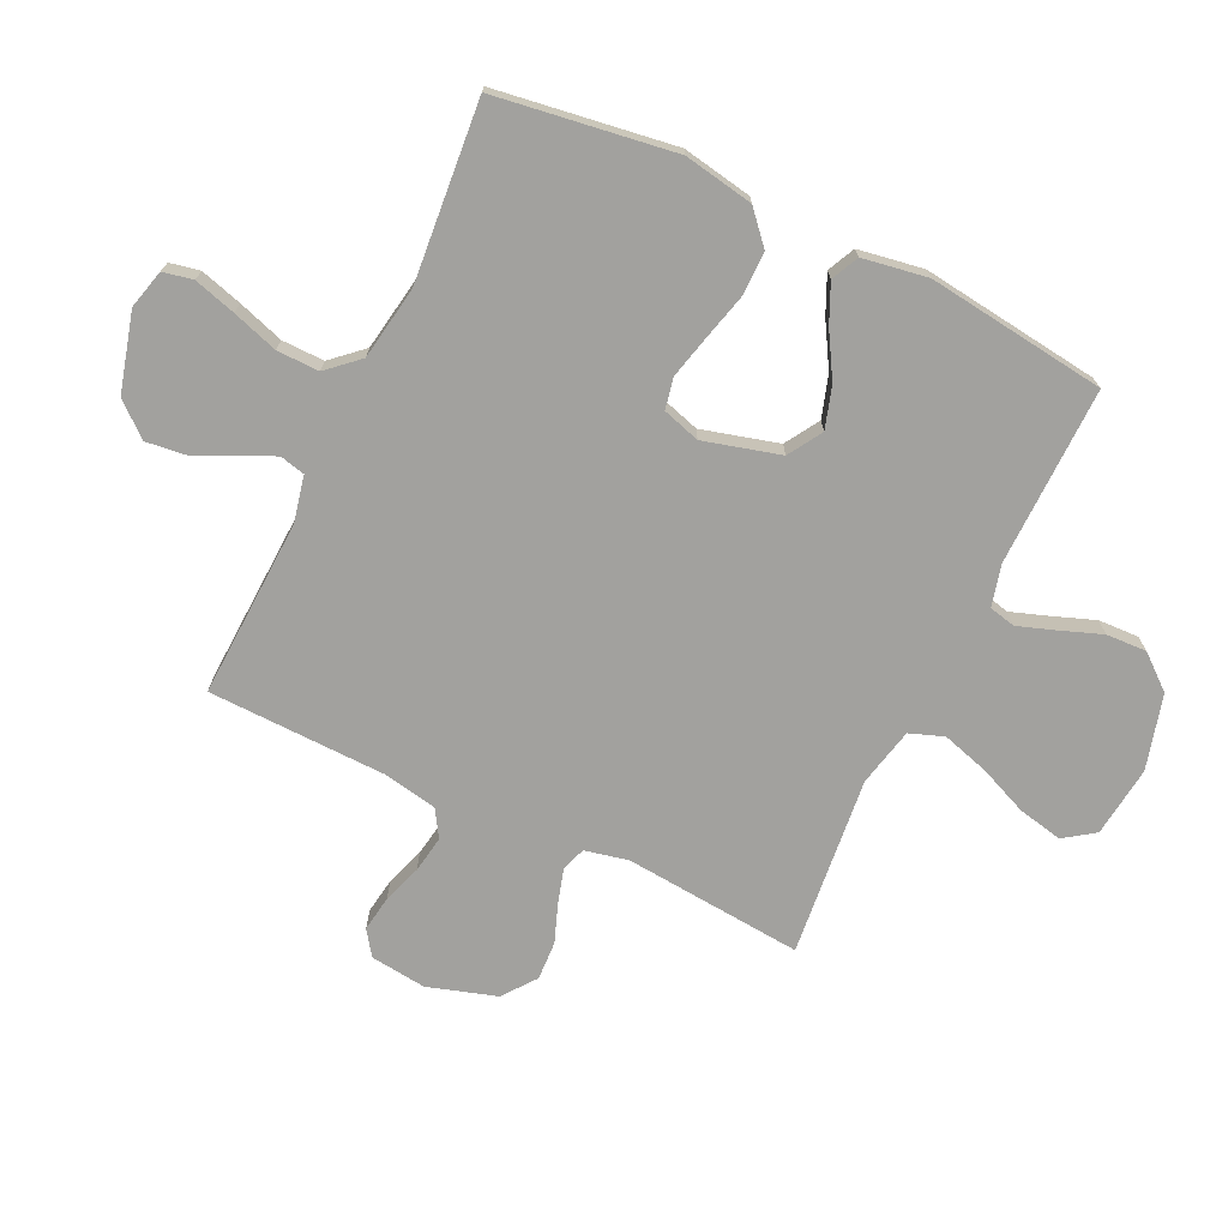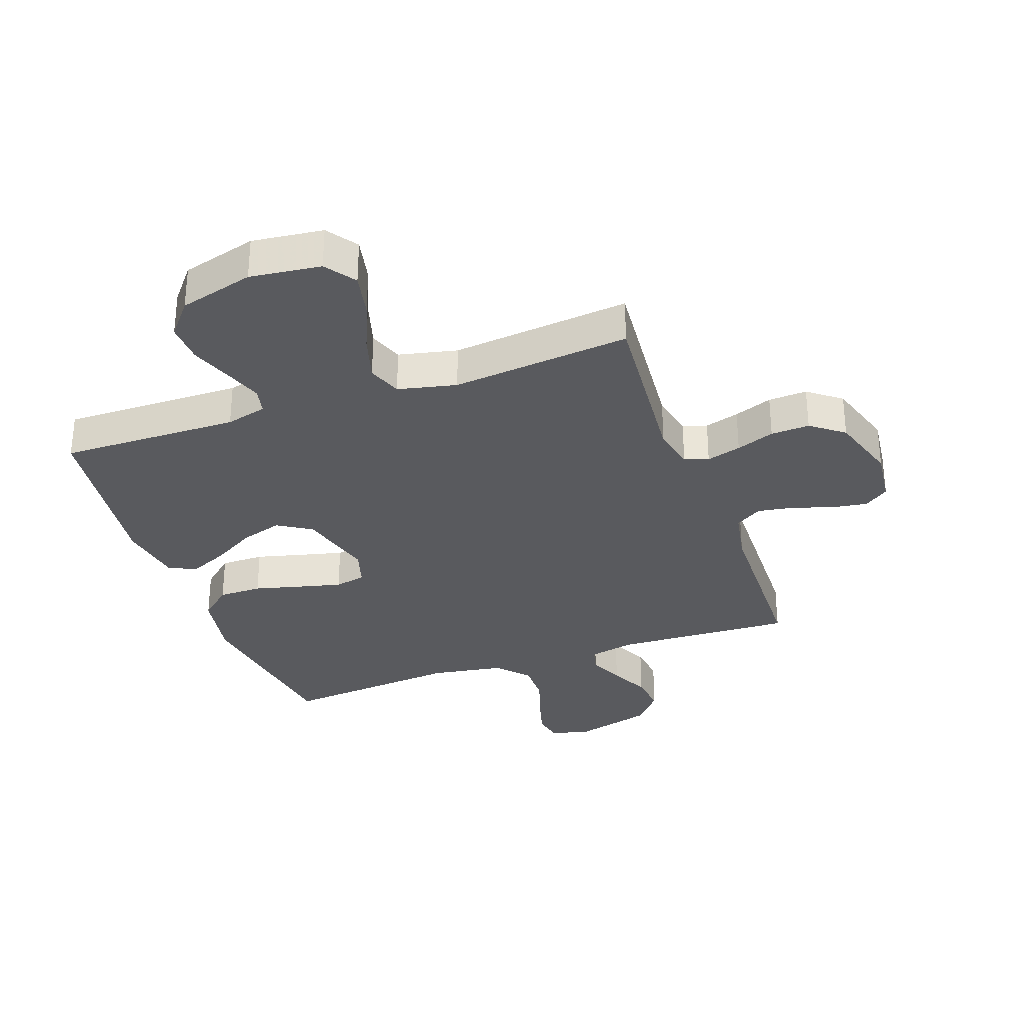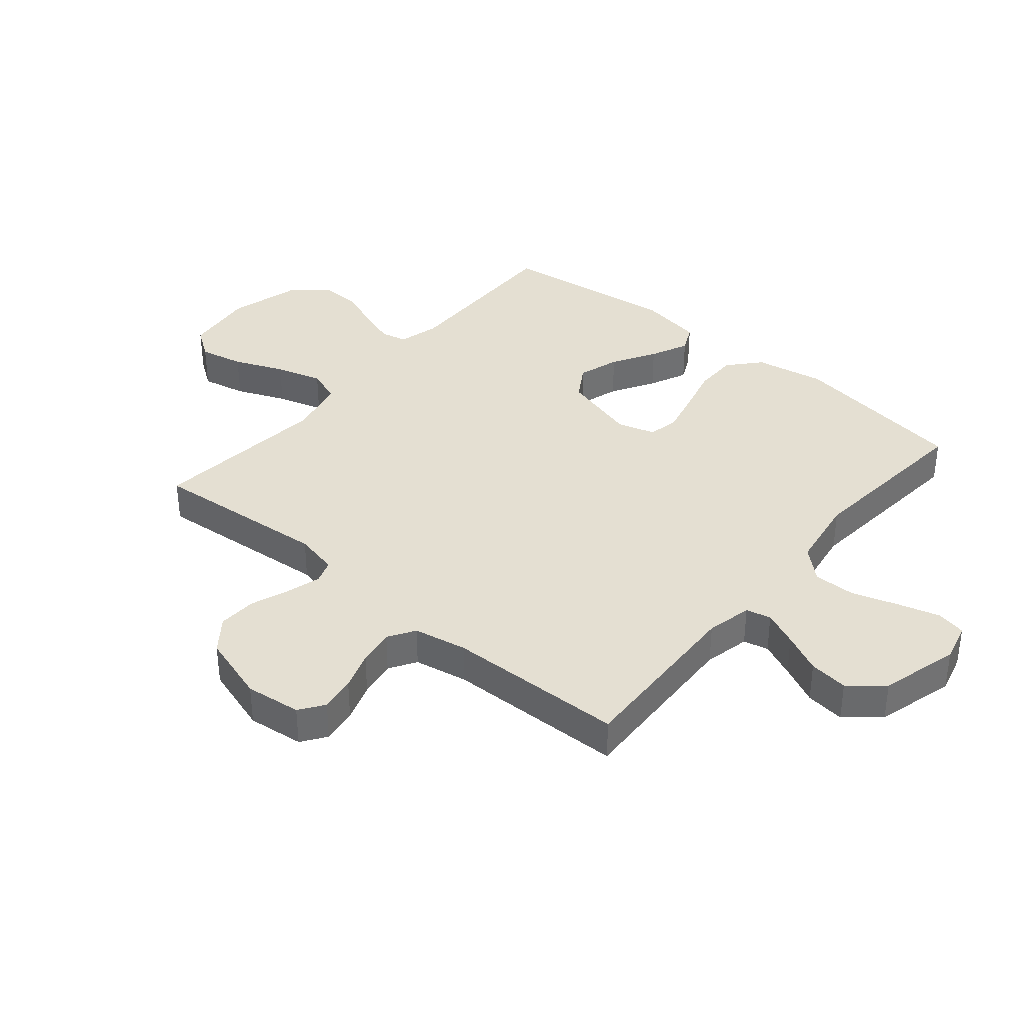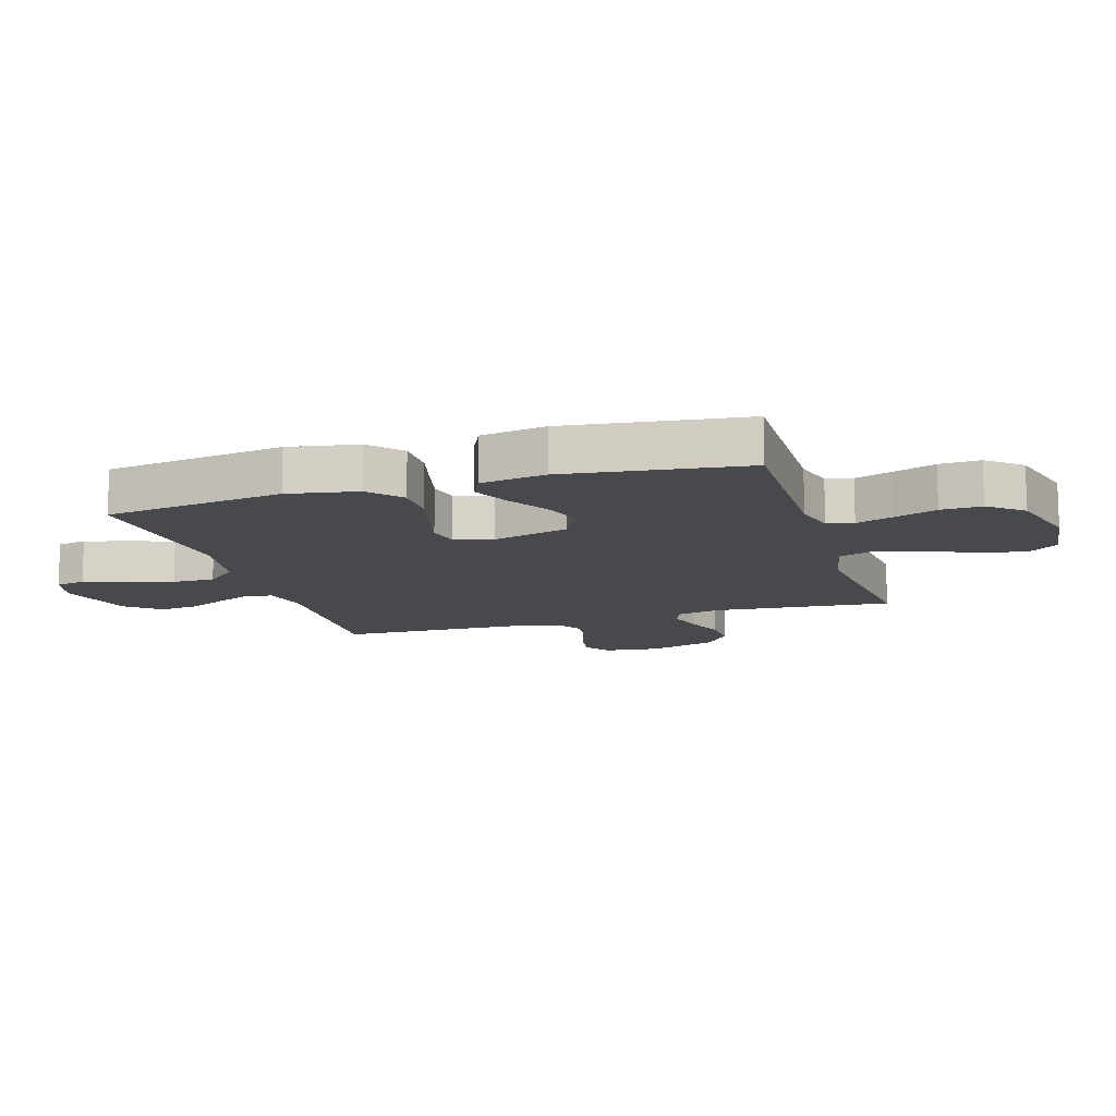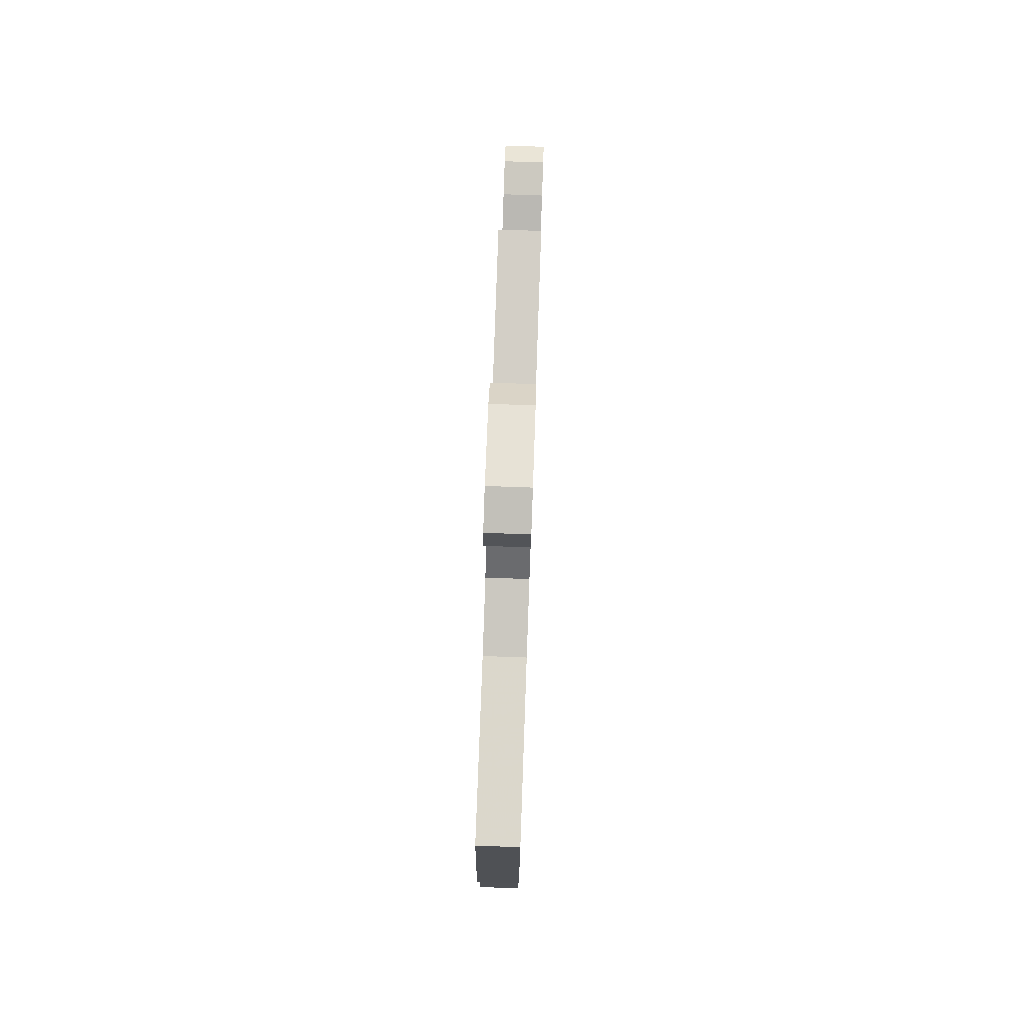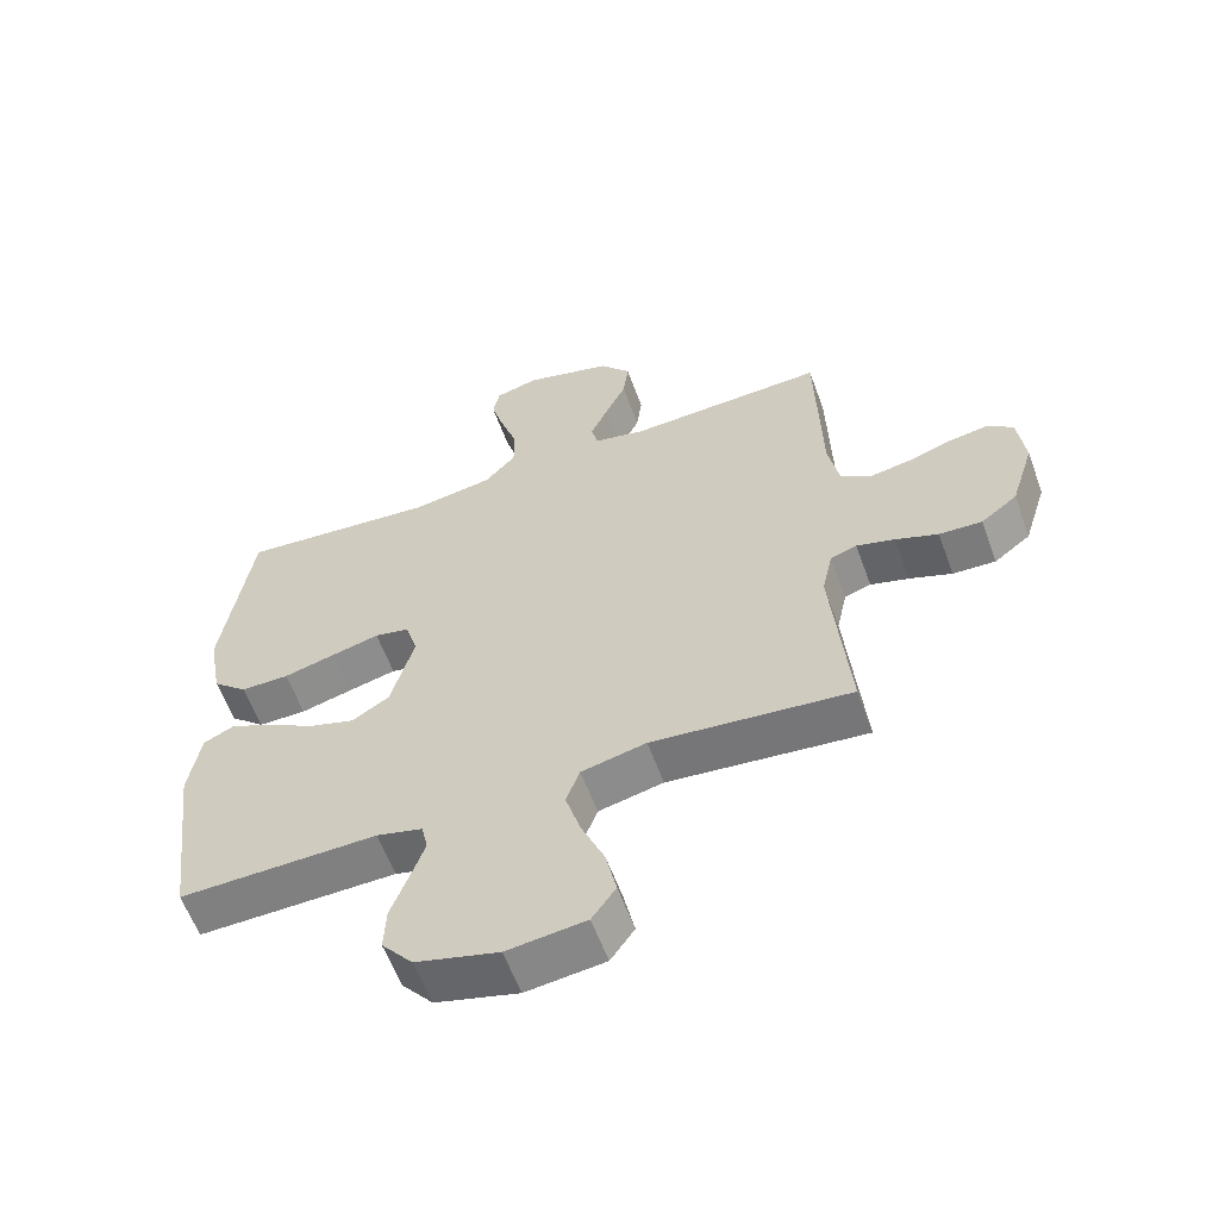
<metadata>
{"format":"obj","ext":"obj","renderer":"f3d","projection":"perspective","resolution":1024,"background":"white","views":[{"elev":-72.1,"azim":64.5,"up":"+Y"},{"elev":-31.6,"azim":-160.4,"up":"+Y"},{"elev":37.1,"azim":-50.0,"up":"+Y"},{"elev":-12.5,"azim":107.0,"up":"+Y"},{"elev":78.6,"azim":92.0,"up":"+Z"},{"elev":-59.7,"azim":-160.0,"up":"+Z"}]}
</metadata>
<code>
v 0.5 0.07 0.5
v 0.544 0.07 0.2
v 0.523 0.07 0.083
v 0.47 0.07 0.036
v 0.397 0.07 0.036
v 0.319 0.07 0.056
v 0.246 0.07 0.074
v 0.194 0.07 0.063
v 0.175 0.07 0
v 0.21 0.07 -0.128
v 0.267 0.07 -0.163
v 0.337 0.07 -0.141
v 0.41 0.07 -0.098
v 0.474 0.07 -0.069
v 0.52 0.07 -0.091
v 0.538 0.07 -0.2
v 0.5 0.07 -0.5
v 0.2 0.07 -0.495
v 0.131 0.07 -0.513
v 0.121 0.07 -0.557
v 0.143 0.07 -0.62
v 0.169 0.07 -0.69
v 0.172 0.07 -0.758
v 0.125 0.07 -0.815
v 0 0.07 -0.849
v -0.119 0.07 -0.835
v -0.155 0.07 -0.784
v -0.139 0.07 -0.709
v -0.104 0.07 -0.626
v -0.081 0.07 -0.548
v -0.102 0.07 -0.491
v -0.2 0.07 -0.469
v -0.5 0.07 -0.5
v -0.474 0.07 -0.2
v -0.49 0.07 -0.127
v -0.53 0.07 -0.113
v -0.588 0.07 -0.13
v -0.652 0.07 -0.154
v -0.717 0.07 -0.157
v -0.772 0.07 -0.115
v -0.808 0.07 0
v -0.797 0.07 0.094
v -0.756 0.07 0.123
v -0.696 0.07 0.114
v -0.631 0.07 0.092
v -0.569 0.07 0.082
v -0.524 0.07 0.11
v -0.507 0.07 0.2
v -0.5 0.07 0.5
v -0.2 0.07 0.487
v -0.123 0.07 0.504
v -0.113 0.07 0.546
v -0.139 0.07 0.605
v -0.171 0.07 0.672
v -0.179 0.07 0.738
v -0.132 0.07 0.794
v 0 0.07 0.83
v 0.066 0.07 0.813
v 0.076 0.07 0.763
v 0.056 0.07 0.693
v 0.031 0.07 0.616
v 0.03 0.07 0.545
v 0.077 0.07 0.493
v 0.2 0.07 0.473
v 0.5 0 0.5
v 0.544 0 0.2
v 0.523 0 0.083
v 0.47 0 0.036
v 0.397 0 0.036
v 0.319 0 0.056
v 0.246 0 0.074
v 0.194 0 0.063
v 0.175 0 0
v 0.21 0 -0.128
v 0.267 0 -0.163
v 0.337 0 -0.141
v 0.41 0 -0.098
v 0.474 0 -0.069
v 0.52 0 -0.091
v 0.538 0 -0.2
v 0.5 0 -0.5
v 0.2 0 -0.495
v 0.131 0 -0.513
v 0.121 0 -0.557
v 0.143 0 -0.62
v 0.169 0 -0.69
v 0.172 0 -0.758
v 0.125 0 -0.815
v 0 0 -0.849
v -0.119 0 -0.835
v -0.155 0 -0.784
v -0.139 0 -0.709
v -0.104 0 -0.626
v -0.081 0 -0.548
v -0.102 0 -0.491
v -0.2 0 -0.469
v -0.5 0 -0.5
v -0.474 0 -0.2
v -0.49 0 -0.127
v -0.53 0 -0.113
v -0.588 0 -0.13
v -0.652 0 -0.154
v -0.717 0 -0.157
v -0.772 0 -0.115
v -0.808 0 0
v -0.797 0 0.094
v -0.756 0 0.123
v -0.696 0 0.114
v -0.631 0 0.092
v -0.569 0 0.082
v -0.524 0 0.11
v -0.507 0 0.2
v -0.5 0 0.5
v -0.2 0 0.487
v -0.123 0 0.504
v -0.113 0 0.546
v -0.139 0 0.605
v -0.171 0 0.672
v -0.179 0 0.738
v -0.132 0 0.794
v 0 0 0.83
v 0.066 0 0.813
v 0.076 0 0.763
v 0.056 0 0.693
v 0.031 0 0.616
v 0.03 0 0.545
v 0.077 0 0.493
v 0.2 0 0.473
f 58 59 60 61
f 56 57 58 61
f 56 61 62
f 53 54 55 56
f 52 53 56 62
f 51 52 62 63
f 48 49 50
f 47 48 50 51
f 42 43 44 45
f 42 45 46
f 41 42 46
f 40 41 46
f 37 38 39 40
f 36 37 40 46
f 35 36 46 47
f 32 33 34
f 31 32 34 35
f 26 27 28 29
f 26 29 30
f 25 26 30
f 24 25 30
f 21 22 23 24
f 20 21 24 30
f 19 20 30 31
f 15 16 17 18
f 12 13 14 15
f 11 12 15 18
f 10 11 18 19
f 3 4 5 6
f 3 6 7
f 64 1 2 3
f 64 3 7
f 63 64 7 8
f 51 63 8 9
f 31 35 47 51
f 19 31 51
f 9 10 19 51
f 125 124 123 122
f 125 122 121 120
f 126 125 120
f 120 119 118 117
f 126 120 117 116
f 127 126 116 115
f 114 113 112
f 115 114 112 111
f 109 108 107 106
f 110 109 106
f 110 106 105
f 110 105 104
f 104 103 102 101
f 110 104 101 100
f 111 110 100 99
f 98 97 96
f 99 98 96 95
f 93 92 91 90
f 94 93 90
f 94 90 89
f 94 89 88
f 88 87 86 85
f 94 88 85 84
f 95 94 84 83
f 82 81 80 79
f 79 78 77 76
f 82 79 76 75
f 83 82 75 74
f 70 69 68 67
f 71 70 67
f 67 66 65 128
f 71 67 128
f 72 71 128 127
f 73 72 127 115
f 115 111 99 95
f 115 95 83
f 115 83 74 73
f 1 65 66 2
f 2 66 67 3
f 3 67 68 4
f 4 68 69 5
f 5 69 70 6
f 6 70 71 7
f 7 71 72 8
f 8 72 73 9
f 9 73 74 10
f 10 74 75 11
f 11 75 76 12
f 12 76 77 13
f 13 77 78 14
f 14 78 79 15
f 15 79 80 16
f 16 80 81 17
f 17 81 82 18
f 18 82 83 19
f 19 83 84 20
f 20 84 85 21
f 21 85 86 22
f 22 86 87 23
f 23 87 88 24
f 24 88 89 25
f 25 89 90 26
f 26 90 91 27
f 27 91 92 28
f 28 92 93 29
f 29 93 94 30
f 30 94 95 31
f 31 95 96 32
f 32 96 97 33
f 33 97 98 34
f 34 98 99 35
f 35 99 100 36
f 36 100 101 37
f 37 101 102 38
f 38 102 103 39
f 39 103 104 40
f 40 104 105 41
f 41 105 106 42
f 42 106 107 43
f 43 107 108 44
f 44 108 109 45
f 45 109 110 46
f 46 110 111 47
f 47 111 112 48
f 48 112 113 49
f 49 113 114 50
f 50 114 115 51
f 51 115 116 52
f 52 116 117 53
f 53 117 118 54
f 54 118 119 55
f 55 119 120 56
f 56 120 121 57
f 57 121 122 58
f 58 122 123 59
f 59 123 124 60
f 60 124 125 61
f 61 125 126 62
f 62 126 127 63
f 63 127 128 64
f 64 128 65 1

</code>
